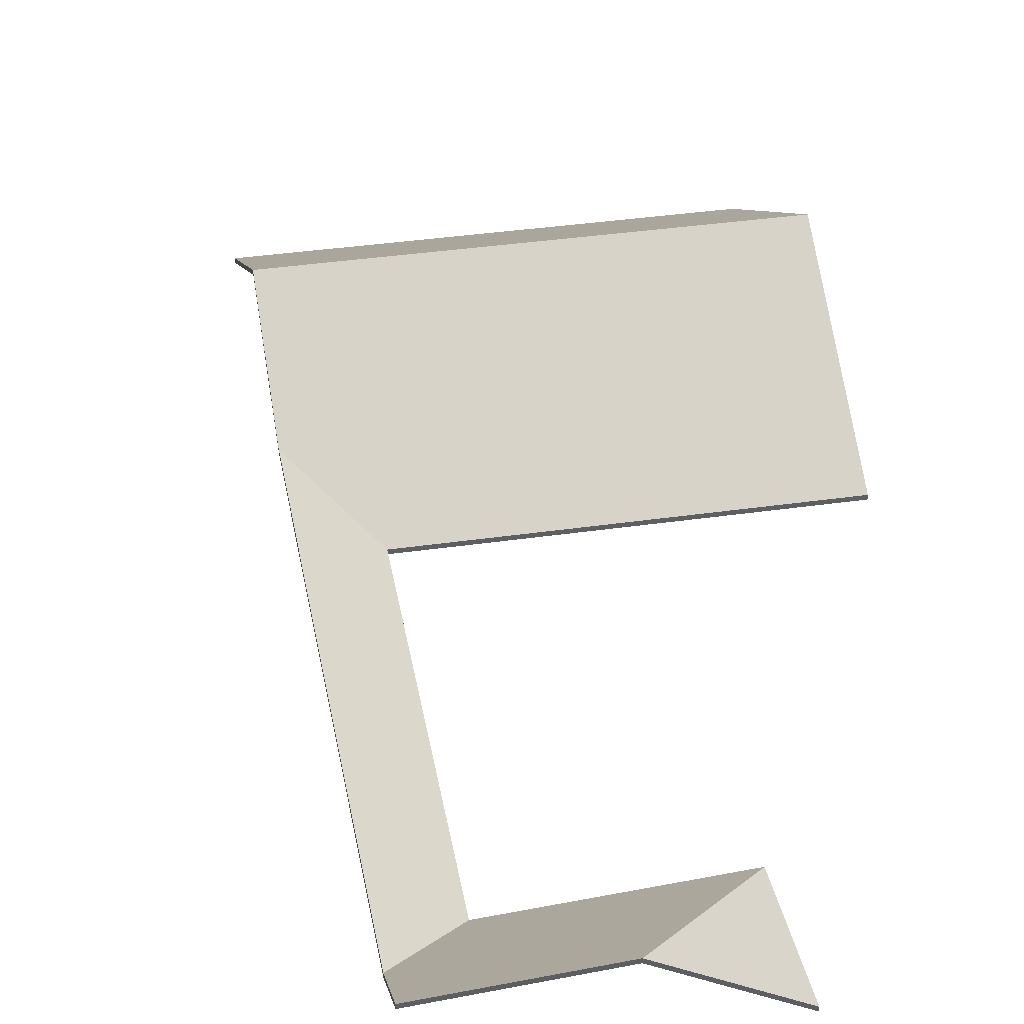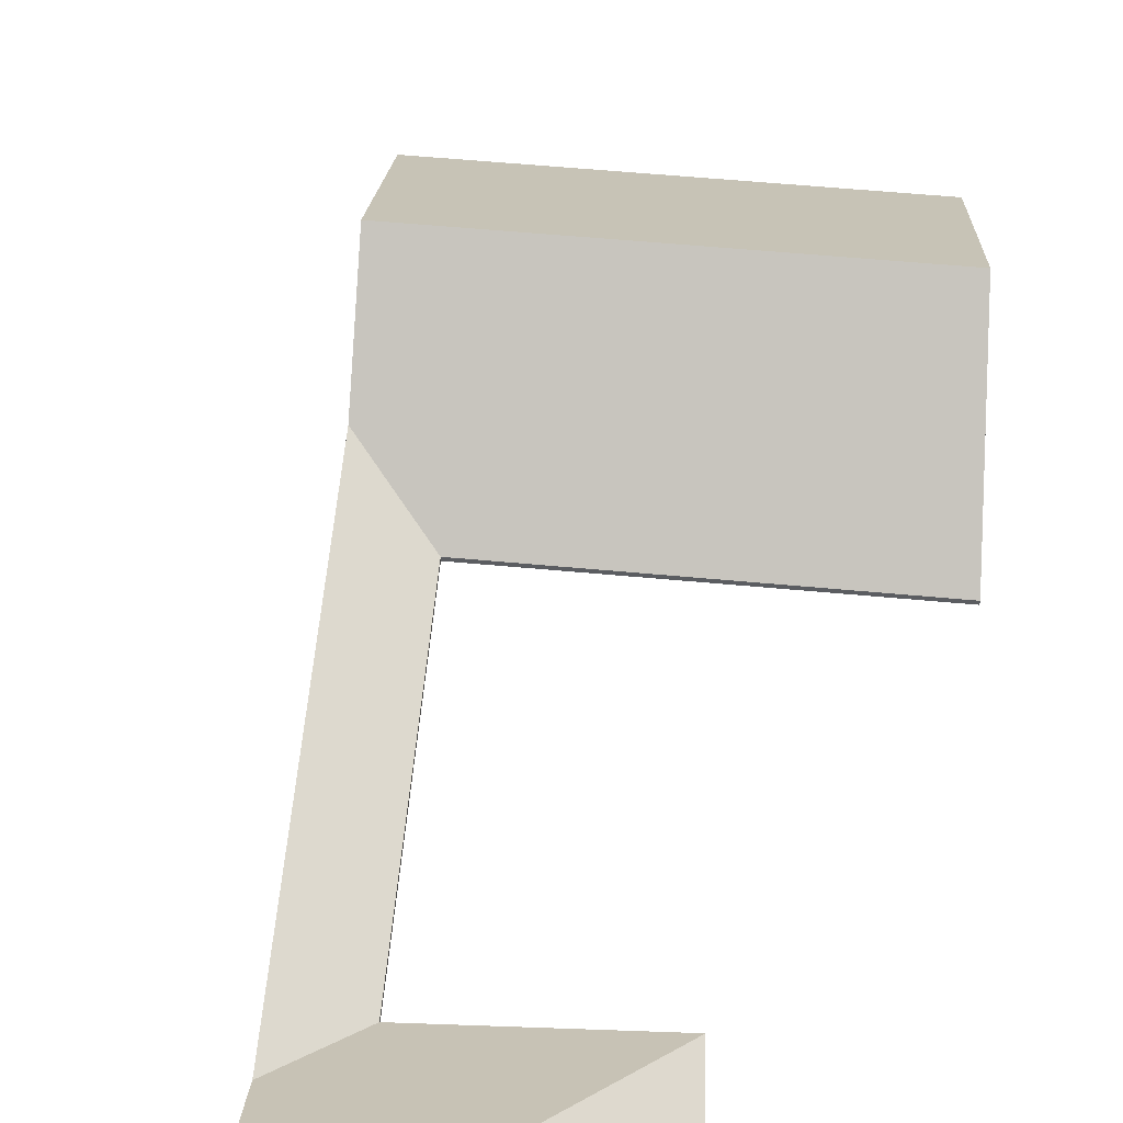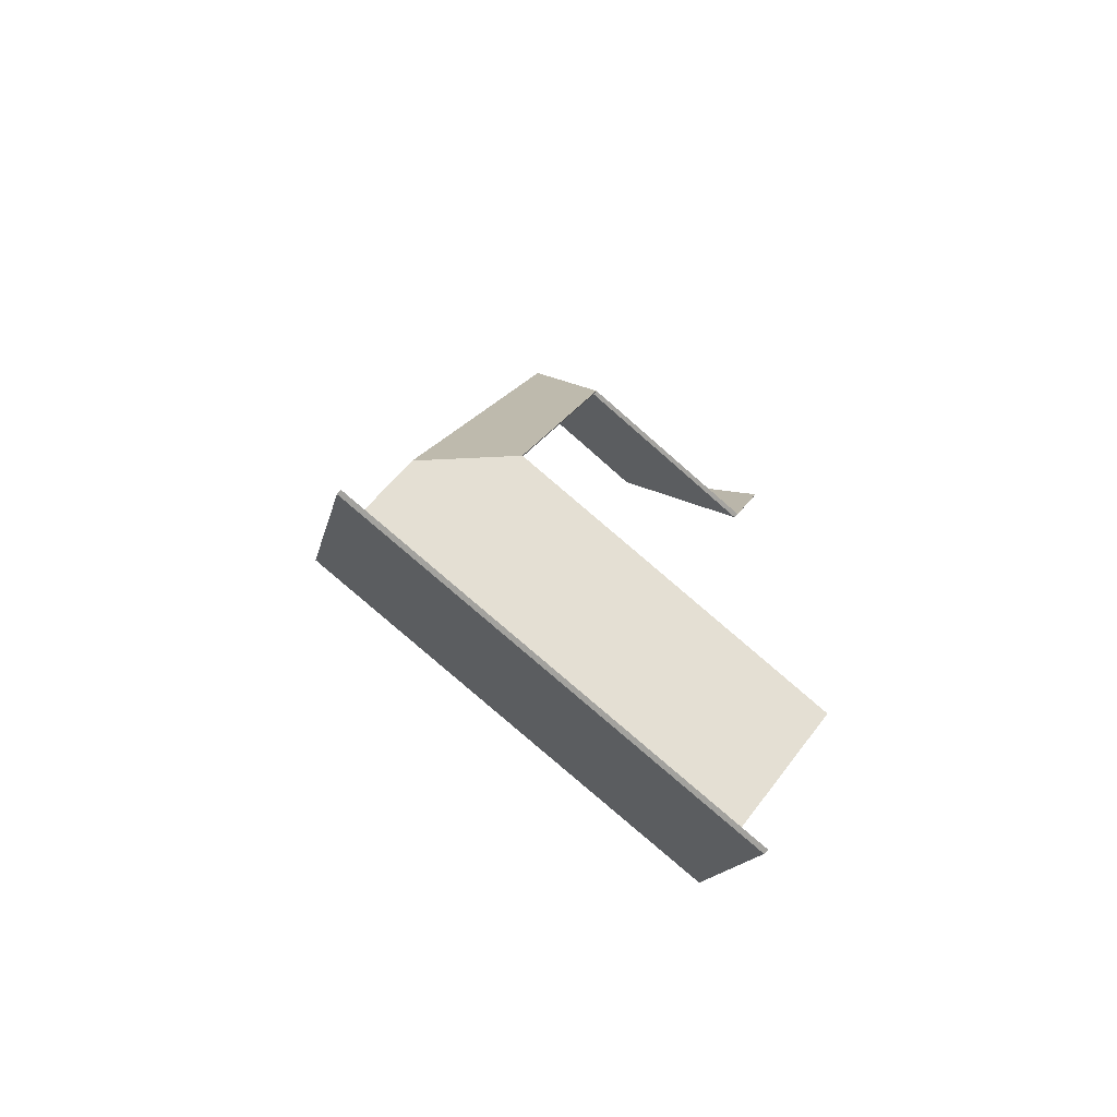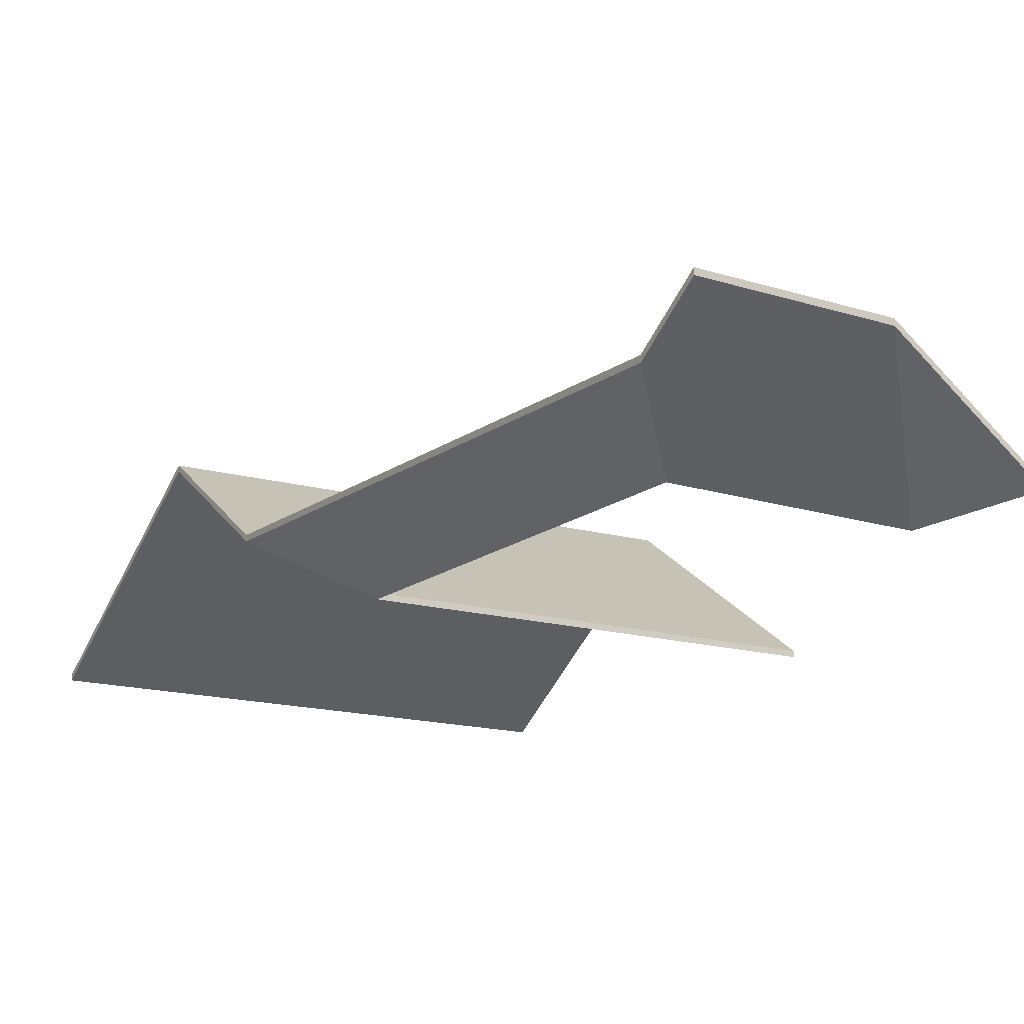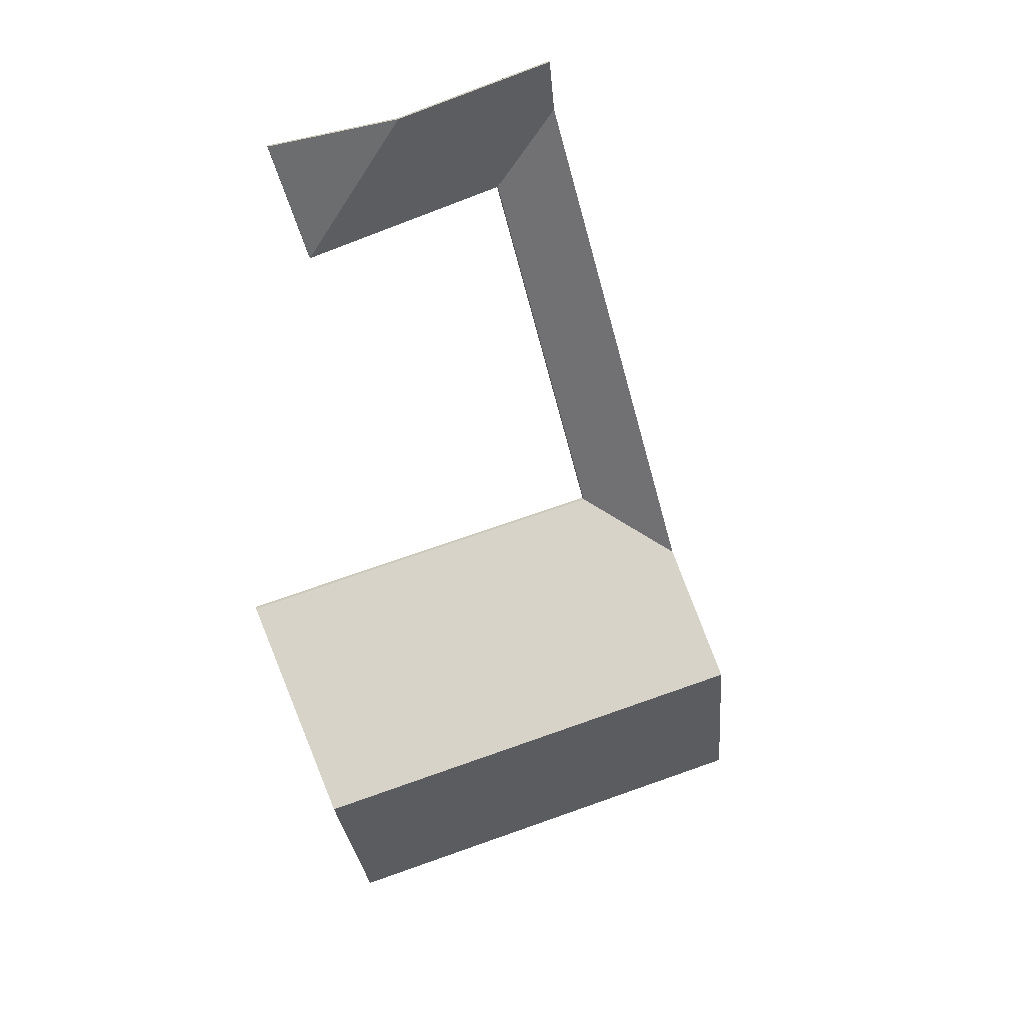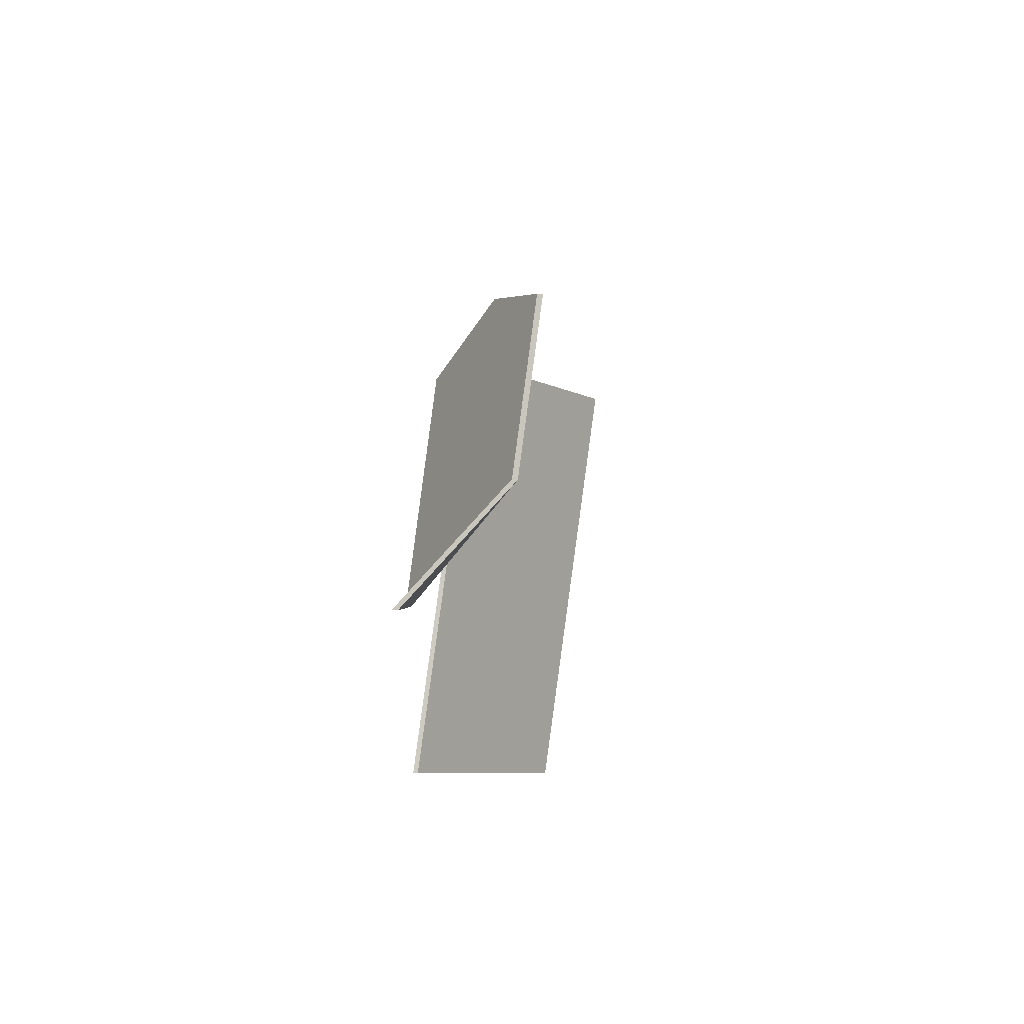
<metadata>
{"format":"obj","ext":"obj","renderer":"f3d","projection":"perspective","resolution":1024,"background":"white","views":[{"elev":42.8,"azim":4.8,"up":"+Y"},{"elev":53.8,"azim":20.0,"up":"+Y"},{"elev":-66.3,"azim":-38.0,"up":"+Z"},{"elev":-15.4,"azim":-16.9,"up":"+Y"},{"elev":21.8,"azim":166.2,"up":"+Z"},{"elev":70.8,"azim":98.0,"up":"+Z"}]}
</metadata>
<code>
v 4.784 -0.03546 4.334
v 4.82 -0.07477 4.263
v 4.82 -0.07704 4.263
v 4.784 -0.03773 4.334
v 4.82 -0.07477 4.263
v 4.838 -0.07477 4.316
v 4.838 -0.07704 4.316
v 4.82 -0.07704 4.263
v 4.838 -0.07477 4.316
v 4.784 -0.03546 4.334
v 4.784 -0.03773 4.334
v 4.838 -0.07704 4.316
v 4.82 -0.07477 4.263
v 4.784 -0.03546 4.334
v 4.838 -0.07477 4.316
v 4.838 -0.07704 4.316
v 4.784 -0.03773 4.334
v 4.82 -0.07704 4.263
v 4.715 -0.03532 4.356
v 4.708 -0.05312 4.332
v 4.708 -0.05539 4.332
v 4.715 -0.03759 4.356
v 4.708 -0.05312 4.332
v 4.73 -0.07477 4.292
v 4.73 -0.07704 4.292
v 4.708 -0.05539 4.332
v 4.784 -0.03546 4.334
v 4.715 -0.03532 4.356
v 4.715 -0.03759 4.356
v 4.784 -0.03773 4.334
v 4.73 -0.07477 4.292
v 4.82 -0.07477 4.263
v 4.82 -0.07704 4.263
v 4.73 -0.07704 4.292
v 4.82 -0.07477 4.263
v 4.784 -0.03546 4.334
v 4.784 -0.03773 4.334
v 4.82 -0.07704 4.263
v 4.715 -0.03532 4.356
v 4.784 -0.03546 4.334
v 4.82 -0.07477 4.263
v 4.73 -0.07477 4.292
v 4.708 -0.05312 4.332
v 4.82 -0.07704 4.263
v 4.784 -0.03773 4.334
v 4.715 -0.03759 4.356
v 4.708 -0.05539 4.332
v 4.73 -0.07704 4.292
v 4.645 -0.05176 4.106
v 4.686 -0.07477 4.13
v 4.686 -0.07704 4.13
v 4.645 -0.05404 4.106
v 4.686 -0.07477 4.13
v 4.73 -0.07477 4.292
v 4.73 -0.07704 4.292
v 4.686 -0.07704 4.13
v 4.708 -0.05312 4.332
v 4.645 -0.05176 4.106
v 4.645 -0.05404 4.106
v 4.708 -0.05539 4.332
v 4.73 -0.07477 4.292
v 4.708 -0.05312 4.332
v 4.708 -0.05539 4.332
v 4.73 -0.07704 4.292
v 4.645 -0.05176 4.106
v 4.708 -0.05312 4.332
v 4.73 -0.07477 4.292
v 4.686 -0.07477 4.13
v 4.73 -0.07704 4.292
v 4.708 -0.05539 4.332
v 4.645 -0.05404 4.106
v 4.686 -0.07704 4.13
v 4.827 -0.01376 4.004
v 4.854 -0.07477 4.087
v 4.854 -0.07704 4.087
v 4.827 -0.01604 4.004
v 4.854 -0.07477 4.087
v 4.686 -0.07477 4.13
v 4.686 -0.07704 4.13
v 4.854 -0.07704 4.087
v 4.686 -0.07477 4.13
v 4.645 -0.05176 4.106
v 4.645 -0.05404 4.106
v 4.686 -0.07704 4.13
v 4.63 -0.01359 4.054
v 4.827 -0.01376 4.004
v 4.827 -0.01604 4.004
v 4.63 -0.01587 4.054
v 4.645 -0.05176 4.106
v 4.63 -0.01359 4.054
v 4.63 -0.01587 4.054
v 4.645 -0.05404 4.106
v 4.827 -0.01376 4.004
v 4.63 -0.01359 4.054
v 4.645 -0.05176 4.106
v 4.686 -0.07477 4.13
v 4.854 -0.07477 4.087
v 4.645 -0.05404 4.106
v 4.63 -0.01587 4.054
v 4.827 -0.01604 4.004
v 4.854 -0.07704 4.087
v 4.686 -0.07704 4.13
v 4.63 -0.01359 4.054
v 4.607 -0.07477 3.969
v 4.607 -0.07704 3.969
v 4.63 -0.01587 4.054
v 4.607 -0.07477 3.969
v 4.801 -0.07477 3.921
v 4.801 -0.07704 3.921
v 4.607 -0.07704 3.969
v 4.827 -0.01376 4.004
v 4.63 -0.01359 4.054
v 4.63 -0.01587 4.054
v 4.827 -0.01604 4.004
v 4.801 -0.07477 3.921
v 4.827 -0.01376 4.004
v 4.827 -0.01604 4.004
v 4.801 -0.07704 3.921
v 4.63 -0.01359 4.054
v 4.827 -0.01376 4.004
v 4.801 -0.07477 3.921
v 4.607 -0.07477 3.969
v 4.801 -0.07704 3.921
v 4.827 -0.01604 4.004
v 4.63 -0.01587 4.054
v 4.607 -0.07704 3.969
f 1 2 3
f 1 3 4
f 5 6 7
f 5 7 8
f 9 10 11
f 9 11 12
f 13 14 15
f 16 17 18
f 19 20 21
f 19 21 22
f 23 24 25
f 23 25 26
f 27 28 29
f 27 29 30
f 31 32 33
f 31 33 34
f 35 36 37
f 35 37 38
f 39 40 41
f 39 41 42
f 39 42 43
f 44 45 46
f 44 46 47
f 44 47 48
f 49 50 51
f 49 51 52
f 53 54 55
f 53 55 56
f 57 58 59
f 57 59 60
f 61 62 63
f 61 63 64
f 65 66 67
f 65 67 68
f 69 70 71
f 69 71 72
f 73 74 75
f 73 75 76
f 77 78 79
f 77 79 80
f 81 82 83
f 81 83 84
f 85 86 87
f 85 87 88
f 89 90 91
f 89 91 92
f 93 94 95
f 93 95 96
f 93 96 97
f 98 99 100
f 98 100 101
f 98 101 102
f 103 104 105
f 103 105 106
f 107 108 109
f 107 109 110
f 111 112 113
f 111 113 114
f 115 116 117
f 115 117 118
f 119 120 121
f 119 121 122
f 123 124 125
f 123 125 126

</code>
